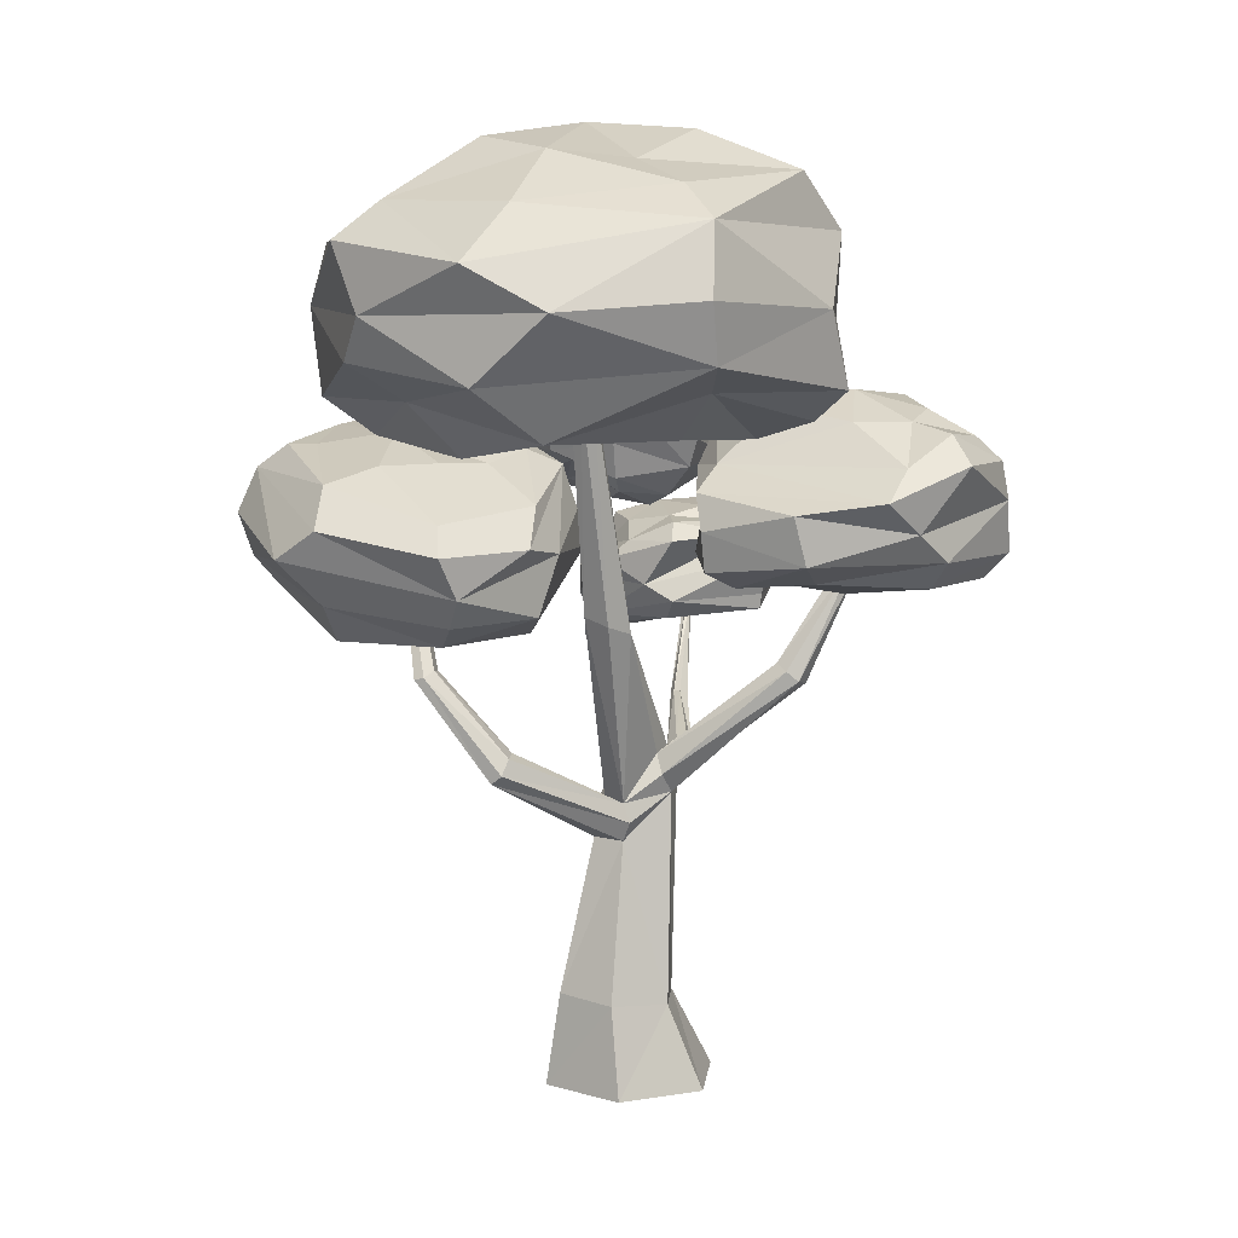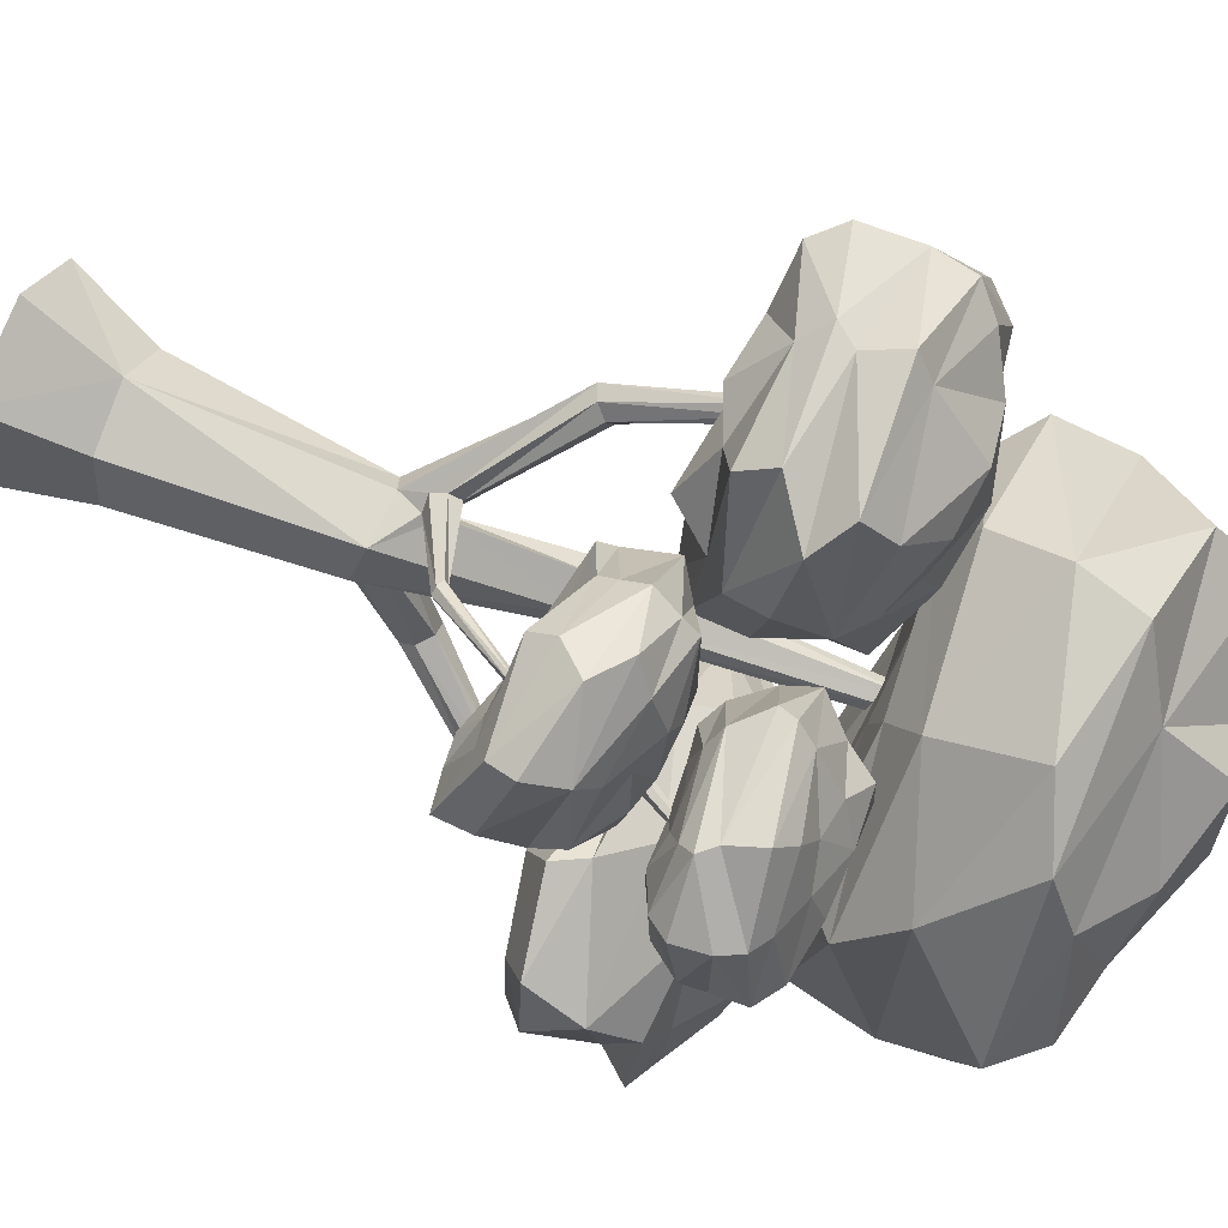
<metadata>
{"format":"obj","ext":"obj","renderer":"f3d","projection":"perspective","resolution":1024,"background":"white","views":[{"elev":8.8,"azim":-133.5,"up":"+Y"},{"elev":76.1,"azim":114.6,"up":"+Z"}]}
</metadata>
<code>
o AppleTree_Circle
v 0.158 0 -0.4237
v -0.288 0 -0.3487
v -0.4459 0 0.07507
v -0.158 0 0.4237
v 0.288 0 0.3487
v 0.4459 0 -0.07507
v -0.3257 3.47 -0.6917
v -0.3879 3.47 -0.6812
v -0.41 3.47 -0.6221
v -0.3698 3.47 -0.5735
v -0.3076 3.47 -0.584
v -0.2856 3.47 -0.6431
v 0.3154 0.4635 -0.1443
v 0.2294 1.456 0.05156
v -0.0666 2.369 -0.3276
v -0.1799 2.4 -0.4698
v 0.04322 1.436 -0.1279
v 0.1075 0.4731 -0.3745
v -0.08303 0.4178 0.2134
v -0.1104 1.498 0.2197
v -0.226 2.314 -0.215
v -0.1008 2.353 -0.2521
v 0.1352 1.496 0.2401
v 0.2201 0.4359 0.1496
v -0.1956 0.4551 -0.3107
v -0.1048 1.433 -0.1413
v -0.3051 2.36 -0.4327
v -0.3281 2.317 -0.3053
v -0.1814 1.466 0.1127
v -0.2908 0.4274 -0.01676
v -0.09314 1.682 0.1694
v -0.1396 1.664 0.05211
v -0.06849 1.615 0.2153
v -0.1957 1.566 0.03263
v -0.6725 2.094 0.409
v -0.7131 2.043 0.4529
v -0.6795 2.025 0.5427
v -0.6112 2.056 0.5564
v -0.5663 2.108 0.5159
v -0.5989 2.129 0.4212
v -0.799 2.628 0.7485
v -0.8079 2.615 0.7912
v -0.7716 2.631 0.8316
v -0.7354 2.651 0.8155
v -0.7238 2.666 0.7732
v -0.7607 2.65 0.7294
v -0.06599 2.256 -0.2144
v -0.04006 2.251 -0.2995
v -0.05019 2.29 -0.3428
v -0.1122 2.313 -0.2078
v 0.4326 2.59 0.1327
v 0.3939 2.603 0.1298
v 0.3746 2.599 0.1813
v 0.3976 2.583 0.2092
v 0.4349 2.574 0.2073
v 0.4499 2.571 0.1659
v 0.6227 2.923 0.3908
v 0.598 2.932 0.389
v 0.5858 2.929 0.4218
v 0.6004 2.919 0.4396
v 0.6241 2.914 0.4384
v 0.6337 2.911 0.412
v -0.1604 1.677 0.273
v -0.1703 1.731 0.2302
v -0.1388 1.61 0.2517
v -0.1367 1.722 0.1914
v 0.2703 1.833 0.6017
v 0.2722 1.845 0.554
v 0.2367 1.838 0.6186
v 0.2363 1.862 0.54
v 0.2053 1.867 0.5543
v 0.2009 1.851 0.6034
v 0.5033 2.247 0.881
v 0.4934 2.258 0.8603
v 0.4907 2.242 0.8949
v 0.4722 2.262 0.8624
v 0.4601 2.258 0.8749
v 0.4696 2.245 0.8959
v -0.08683 1.238 -0.128
v 0.06723 1.244 -0.178
v 0.1106 1.357 -0.1424
v -0.1337 1.336 -0.1274
v 0.06399 1.637 -0.7843
v 0.07083 1.714 -0.733
v 0.1455 1.721 -0.6471
v 0.2095 1.663 -0.6709
v 0.217 1.597 -0.7137
v 0.1171 1.592 -0.8053
v 0.4254 2.09 -0.9618
v 0.4143 2.12 -0.9043
v 0.4624 2.107 -0.8402
v 0.5178 2.091 -0.8665
v 0.5366 2.066 -0.9139
v 0.4709 2.078 -0.9836
v 0.6332 2.455 -0.8548
v 0.6256 2.476 -0.8153
v 0.6587 2.467 -0.7712
v 0.6967 2.456 -0.7893
v 0.7097 2.439 -0.8218
v 0.6644 2.447 -0.8698
v -1.176 3.887 -1.586
v -0.274 4.704 -0.5434
v -0.1909 4.632 -1.099
v -0.1192 4.35 -1.613
v -0.0505 4.177 -1.839
v -0.217 3.855 -1.832
v -0.05381 3.647 -1.779
v -0.1403 3.467 -1.504
v -0.2309 3.205 -1.264
v 0.1984 4.541 -0.8122
v 0.5365 4.339 -1.109
v 0.725 4.157 -1.27
v 0.7549 3.864 -1.348
v 0.6884 3.444 -1.339
v 0.5023 3.264 -1.168
v 0.003798 3.246 -0.7666
v -0.3828 3.344 -0.5664
v 0.2928 4.507 -0.3941
v 0.6493 4.438 -0.3509
v 0.8493 4.231 -0.2628
v 0.5531 3.803 0.09325
v 0.6833 3.556 -0.1612
v 0.5023 3.38 -0.2423
v 0.1507 3.32 -0.4324
v 0.02602 4.552 -0.1015
v 0.3497 4.324 0.1427
v 0.2539 4.164 0.4325
v -0.0712 4.013 0.5961
v -0.02256 3.559 0.4154
v -0.06424 3.415 0.1806
v -0.1038 3.359 -0.1394
v -0.432 4.662 -0.04254
v -0.4259 4.311 0.2953
v -0.6816 4.119 0.6001
v -0.7424 3.8 0.6595
v -0.7621 3.459 0.5272
v -0.668 3.343 0.2819
v -0.5125 3.371 -0.08951
v -0.7495 4.668 -0.3045
v -1.238 4.481 -0.1234
v -1.226 4.213 0.1482
v -1.468 3.876 -0.1747
v -1.423 3.511 -0.01333
v -1.216 3.362 -0.009169
v -1.001 3.277 -0.1644
v -0.8349 4.529 -0.7628
v -1.21 4.421 -0.8382
v -1.489 4.268 -0.9369
v -1.588 3.934 -1.044
v -1.542 3.655 -0.9693
v -1.317 3.527 -0.7735
v -1.031 3.303 -0.6775
v -0.5956 4.572 -1.075
v -0.8104 4.339 -1.474
v -0.8171 4.087 -1.765
v -0.8117 3.564 -1.707
v -0.9267 3.317 -1.395
v -0.6681 3.324 -1.062
v -0.174 2.989 1.369
v -0.7868 3.455 0.7487
v -0.7871 3.411 1.124
v -0.8812 3.138 1.387
v -0.9386 3.047 1.493
v -0.8656 2.867 1.445
v -0.937 2.765 1.451
v -0.8338 2.665 1.369
v -0.676 2.487 1.166
v -1.065 3.365 0.9636
v -1.263 3.238 1.091
v -1.374 3.12 1.158
v -1.388 2.929 1.195
v -1.337 2.662 1.272
v -1.224 2.532 1.222
v -0.9923 2.51 1.05
v -0.6861 2.497 0.8559
v -1.17 3.321 0.7278
v -1.406 3.274 0.7395
v -1.545 3.135 0.7175
v -1.431 2.82 0.494
v -1.441 2.674 0.6809
v -1.305 2.533 0.725
v -1.079 2.556 0.8441
v -1.006 3.321 0.4916
v -1.377 3.128 0.4565
v -1.418 2.981 0.2818
v -1.071 2.916 0.01901
v -1.103 2.674 0.07216
v -1.004 2.571 0.245
v -0.918 2.49 0.5403
v -0.6399 3.385 0.3511
v -0.5293 3.119 0.06613
v -0.5368 2.993 -0.08413
v -0.6146 2.815 -0.1285
v -0.602 2.616 -0.08905
v -0.6262 2.528 0.09498
v -0.6674 2.517 0.4297
v -0.4975 3.413 0.5394
v -0.2131 3.275 0.3844
v -0.2432 3.084 0.2266
v -0.08785 2.876 0.4291
v -0.1021 2.633 0.3539
v -0.2312 2.537 0.3672
v -0.4339 2.485 0.578
v -0.4169 3.347 0.8383
v -0.2276 3.269 0.8502
v -0.09054 3.164 0.891
v -0.04811 2.946 0.9695
v -0.06554 2.764 0.9502
v -0.1785 2.661 0.8709
v -0.327 2.461 0.8871
v -0.5225 3.392 1.065
v -0.3604 3.253 1.313
v -0.3334 3.106 1.489
v -0.4008 2.809 1.461
v -0.3515 2.652 1.344
v -0.4725 2.578 1.15
v -0.3075 2.74 -0.7431
v 0.5263 3.272 -1.025
v 0.1083 3.153 -1.113
v -0.2399 2.919 -1.414
v -0.3559 2.788 -1.507
v -0.3509 2.588 -1.398
v -0.246 2.444 -1.353
v -0.05737 2.327 -1.241
v 0.2257 2.304 -1.058
v 0.2746 3.144 -1.336
v 0.3531 3.069 -1.596
v 0.2276 2.879 -1.747
v 0.4581 2.731 -1.801
v 0.331 2.513 -1.624
v 0.4113 2.329 -1.484
v 0.5233 2.338 -1.313
v 0.6346 2.359 -0.8366
v 0.7857 3.213 -1.302
v 0.921 3.21 -1.371
v 1.063 3.094 -1.451
v 1.105 2.88 -1.54
v 1.163 2.654 -1.411
v 1.084 2.518 -1.324
v 0.8655 2.405 -1.073
v 0.9763 3.28 -1.021
v 1.208 3.151 -1.047
v 1.377 3.075 -0.9112
v 1.262 2.925 -0.9467
v 1.368 2.638 -0.7519
v 1.246 2.518 -0.9162
v 1.035 2.446 -0.9839
v 0.879 3.329 -0.7737
v 1.131 3.152 -0.6758
v 1.247 3.085 -0.451
v 1.294 2.88 -0.3996
v 1.252 2.603 -0.3027
v 1.162 2.491 -0.5519
v 0.9808 2.449 -0.7511
v 0.6154 3.323 -0.666
v 0.6444 3.282 -0.3203
v 0.8327 3.11 -0.1266
v 0.6039 2.878 -0.05898
v 0.7492 2.66 -0.1638
v 0.8296 2.512 -0.1696
v 0.7768 2.4 -0.4722
v 0.2092 3.241 -0.7055
v 0.1515 3.183 -0.536
v 0.05947 3.109 -0.3874
v 0.004736 2.892 -0.3431
v 0.08919 2.699 -0.2157
v 0.2736 2.628 -0.4164
v 0.4412 2.478 -0.6658
v 0.0519 3.141 -0.8625
v -0.249 2.966 -0.8344
v -0.4155 2.791 -1.02
v -0.3087 2.452 -0.8744
v -0.07656 2.339 -0.7178
v 0.2151 2.365 -0.7616
v 0.8197 3.231 0.01065
v 0.4442 3.509 0.4344
v 0.7004 3.515 0.4052
v 0.9573 3.483 0.371
v 1.079 3.404 0.3808
v 1.086 3.249 0.3331
v 1.108 3.143 0.404
v 1.012 2.997 0.3882
v 0.8225 2.894 0.363
v 0.6814 3.442 0.5869
v 0.8728 3.384 0.6862
v 0.9687 3.33 0.74
v 1.024 3.228 0.747
v 1.046 3.068 0.733
v 0.9798 2.972 0.6846
v 0.8167 2.895 0.5576
v 0.6022 2.879 0.3864
v 0.5048 3.391 0.6699
v 0.5815 3.346 0.8348
v 0.648 3.266 0.95
v 0.704 3.106 0.9133
v 0.766 3.038 0.9044
v 0.7391 2.972 0.8128
v 0.6868 2.921 0.6397
v 0.3296 3.411 0.5898
v 0.2507 3.258 0.7895
v 0.2017 3.167 0.857
v 0.1751 3.084 0.8236
v 0.3042 2.951 0.7708
v 0.3809 2.905 0.6803
v 0.5003 2.898 0.588
v 0.1947 3.483 0.405
v 0.1085 3.334 0.4532
v -0.03552 3.186 0.4323
v 0.02302 3.041 0.4338
v 0.1443 2.893 0.4018
v 0.2583 2.836 0.3868
v 0.3903 2.858 0.3883
v 0.2368 3.501 0.2802
v 0.1059 3.412 0.1282
v 0.04052 3.275 0.1733
v 0.1737 3.173 0.05321
v 0.2075 2.993 0.1004
v 0.2617 2.919 0.1739
v 0.4115 2.873 0.2579
v 0.4 3.487 0.2035
v 0.3717 3.455 0.05859
v 0.3997 3.391 -0.05004
v 0.4925 3.249 -0.08754
v 0.5174 3.124 -0.05427
v 0.4821 3.069 0.05259
v 0.5243 2.99 0.2082
v 0.5942 3.5 0.2595
v 0.7628 3.424 0.1431
v 0.9363 3.324 0.117
v 0.981 3.088 0.1384
v 0.8635 2.963 0.1295
v 0.7071 2.952 0.2348
v 0.4863 2.517 1.392
v 0.5573 2.813 0.7406
v 0.3866 2.83 0.9273
v 0.132 2.775 1.119
v 0.1173 2.697 1.182
v 0.07224 2.571 1.243
v 0.08702 2.46 1.181
v 0.08974 2.379 1.118
v 0.2371 2.315 0.9939
v 0.2251 2.811 0.7368
v 0.09175 2.739 0.7595
v -0.03197 2.682 0.7784
v -0.167 2.586 0.8205
v -0.09683 2.374 0.8403
v -0.08271 2.296 0.8404
v 0.2177 2.245 0.8066
v 0.4743 2.214 0.8284
v 0.2884 2.768 0.5603
v 0.1619 2.752 0.4574
v 0.09185 2.664 0.3826
v 0.2495 2.433 0.3421
v 0.1191 2.353 0.4125
v 0.2306 2.249 0.4851
v 0.2288 2.244 0.6554
v 0.5407 2.727 0.5081
v 0.3811 2.647 0.355
v 0.4724 2.55 0.2783
v 0.6182 2.454 0.3055
v 0.5975 2.248 0.3677
v 0.5437 2.202 0.4702
v 0.3963 2.225 0.6098
v 0.7327 2.747 0.5972
v 0.7016 2.59 0.4941
v 0.8525 2.469 0.4533
v 0.8616 2.322 0.4589
v 0.8075 2.182 0.5256
v 0.7836 2.132 0.5873
v 0.6393 2.181 0.6841
v 0.7066 2.778 0.7829
v 0.9136 2.657 0.8461
v 0.9516 2.519 0.7531
v 1.013 2.361 0.9363
v 1.004 2.191 0.8793
v 0.8362 2.159 0.841
v 0.7101 2.147 0.8374
v 0.6153 2.749 0.9786
v 0.7256 2.689 1.105
v 0.7909 2.616 1.217
v 0.8524 2.45 1.285
v 0.8296 2.324 1.256
v 0.783 2.264 1.132
v 0.6454 2.228 0.9923
v 0.4558 2.805 1.032
v 0.4185 2.724 1.242
v 0.3289 2.637 1.36
v 0.3757 2.38 1.348
v 0.3919 2.265 1.281
v 0.493 2.255 1.065
f 16 12 15
f 22 10 21
f 9 27 28
f 15 11 22
f 10 28 21
f 8 16 27
f 25 1 2
f 79 18 25
f 26 16 17
f 19 3 4
f 19 29 30
f 35 32 34
f 6 24 5
f 14 24 13
f 14 47 23
f 30 2 3
f 29 82 79
f 29 34 26
f 5 19 4
f 23 19 24
f 23 33 20
f 1 13 6
f 80 14 13
f 16 49 48
f 36 41 35
f 21 32 31
f 31 47 21
f 28 27 26
f 33 65 20
f 20 36 29
f 36 34 29
f 40 39 64
f 68 33 31
f 41 40 35
f 46 39 40
f 37 42 36
f 38 43 37
f 39 44 38
f 52 49 15
f 55 60 54
f 16 15 49
f 50 22 21
f 56 47 48
f 47 54 50
f 50 53 22
f 51 48 49
f 22 52 15
f 58 51 52
f 54 59 53
f 62 55 56
f 53 58 52
f 57 56 51
f 67 75 69
f 64 38 63
f 63 38 37
f 66 31 32
f 63 71 64
f 33 69 65
f 70 31 66
f 65 72 63
f 71 66 64
f 69 78 72
f 77 70 71
f 74 67 68
f 76 68 70
f 72 77 71
f 94 87 88
f 88 80 79
f 81 17 14
f 29 26 82
f 85 26 17
f 82 88 79
f 26 83 82
f 86 17 81
f 87 81 80
f 85 90 84
f 86 91 85
f 93 86 87
f 84 89 83
f 89 88 83
f 92 97 91
f 99 92 93
f 90 95 89
f 95 94 89
f 100 93 94
f 91 96 90
f 153 102 103
f 117 158 109
f 156 108 157
f 155 106 101
f 153 104 154
f 157 109 158
f 156 106 107
f 155 104 105
f 105 113 106
f 103 111 104
f 109 115 116
f 107 113 114
f 104 112 105
f 103 102 110
f 117 109 116
f 108 114 115
f 115 124 116
f 113 122 114
f 111 120 112
f 110 102 118
f 117 116 124
f 115 122 123
f 113 120 121
f 110 119 111
f 120 126 127
f 118 102 125
f 117 124 131
f 122 130 123
f 121 127 128
f 118 126 119
f 123 131 124
f 121 129 122
f 117 131 138
f 129 137 130
f 128 134 135
f 125 133 126
f 130 138 131
f 129 135 136
f 127 133 134
f 125 102 132
f 133 139 140
f 137 145 138
f 135 143 136
f 133 141 134
f 132 102 139
f 117 138 145
f 136 144 137
f 135 141 142
f 145 151 152
f 142 150 143
f 140 148 141
f 139 102 146
f 117 145 152
f 143 151 144
f 142 148 149
f 140 146 147
f 146 102 153
f 117 152 158
f 150 157 151
f 148 101 149
f 147 153 154
f 152 157 158
f 150 101 156
f 148 154 155
f 211 160 161
f 175 216 167
f 214 166 215
f 213 164 159
f 212 161 162
f 216 166 167
f 214 164 165
f 213 162 163
f 163 171 164
f 162 168 169
f 166 174 167
f 165 171 172
f 162 170 163
f 161 160 168
f 175 167 174
f 165 173 166
f 173 182 174
f 171 180 172
f 170 177 178
f 168 160 176
f 175 174 182
f 172 181 173
f 171 178 179
f 169 176 177
f 178 184 185
f 176 160 183
f 175 182 189
f 180 188 181
f 179 185 186
f 176 184 177
f 181 189 182
f 179 187 180
f 175 189 196
f 187 195 188
f 186 192 193
f 183 191 184
f 188 196 189
f 187 193 194
f 185 191 192
f 183 160 190
f 190 198 191
f 196 202 203
f 193 201 194
f 191 199 192
f 190 160 197
f 175 196 203
f 194 202 195
f 193 199 200
f 203 209 210
f 200 208 201
f 198 206 199
f 197 160 204
f 175 203 210
f 201 209 202
f 200 206 207
f 197 205 198
f 204 160 211
f 175 210 216
f 208 215 209
f 206 159 207
f 205 211 212
f 209 216 210
f 208 159 214
f 206 212 213
f 269 218 219
f 233 274 225
f 272 224 273
f 271 222 217
f 270 219 220
f 273 225 274
f 272 222 223
f 271 220 221
f 222 228 229
f 220 226 227
f 225 231 232
f 222 230 223
f 220 228 221
f 219 218 226
f 233 225 232
f 224 230 231
f 232 239 240
f 229 238 230
f 227 236 228
f 226 218 234
f 233 232 240
f 230 239 231
f 229 236 237
f 227 234 235
f 236 242 243
f 234 218 241
f 233 240 247
f 238 246 239
f 236 244 237
f 235 241 242
f 239 247 240
f 238 244 245
f 233 247 254
f 245 253 246
f 244 250 251
f 241 249 242
f 246 254 247
f 245 251 252
f 243 249 250
f 241 218 248
f 248 256 249
f 253 261 254
f 251 259 252
f 249 257 250
f 248 218 255
f 233 254 261
f 252 260 253
f 251 257 258
f 261 267 268
f 258 266 259
f 256 264 257
f 255 218 262
f 233 261 268
f 259 267 260
f 258 264 265
f 255 263 256
f 262 218 269
f 233 268 274
f 266 273 267
f 264 217 265
f 263 269 270
f 267 274 268
f 266 217 272
f 264 270 271
f 327 276 277
f 291 332 283
f 330 282 331
f 329 280 275
f 328 277 278
f 331 283 332
f 330 280 281
f 329 278 279
f 279 287 280
f 278 284 285
f 282 290 283
f 281 287 288
f 279 285 286
f 277 276 284
f 291 283 290
f 281 289 282
f 290 297 298
f 287 296 288
f 285 294 286
f 284 276 292
f 291 290 298
f 289 296 297
f 286 295 287
f 284 293 285
f 294 300 301
f 292 276 299
f 291 298 305
f 297 303 304
f 295 301 302
f 292 300 293
f 298 304 305
f 295 303 296
f 291 305 312
f 304 310 311
f 302 308 309
f 299 307 300
f 304 312 305
f 303 309 310
f 300 308 301
f 299 276 306
f 307 313 314
f 311 319 312
f 309 317 310
f 307 315 308
f 306 276 313
f 291 312 319
f 310 318 311
f 309 315 316
f 318 326 319
f 316 324 317
f 314 322 315
f 313 276 320
f 291 319 326
f 317 325 318
f 316 322 323
f 313 321 314
f 320 276 327
f 291 326 332
f 324 331 325
f 322 275 323
f 321 327 328
f 325 332 326
f 324 275 330
f 322 328 329
f 385 334 335
f 349 390 341
f 388 340 389
f 387 338 333
f 385 336 386
f 389 341 390
f 388 338 339
f 386 337 387
f 337 345 338
f 336 342 343
f 341 347 348
f 339 345 346
f 336 344 337
f 335 334 342
f 349 341 348
f 340 346 347
f 347 356 348
f 345 354 346
f 344 351 352
f 342 334 350
f 349 348 356
f 347 354 355
f 344 353 345
f 343 350 351
f 352 358 359
f 350 334 357
f 349 356 363
f 355 361 362
f 353 359 360
f 350 358 351
f 355 363 356
f 353 361 354
f 349 363 370
f 362 368 369
f 360 366 367
f 357 365 358
f 362 370 363
f 361 367 368
f 359 365 366
f 357 334 364
f 364 372 365
f 369 377 370
f 367 375 368
f 365 373 366
f 364 334 371
f 349 370 377
f 369 375 376
f 367 373 374
f 376 384 377
f 374 382 375
f 372 380 373
f 371 334 378
f 349 377 384
f 375 383 376
f 374 380 381
f 372 378 379
f 378 334 385
f 349 384 390
f 382 389 383
f 380 333 381
f 379 385 386
f 383 390 384
f 382 333 388
f 380 386 387
f 16 7 12
f 22 11 10
f 9 8 27
f 15 12 11
f 10 9 28
f 8 7 16
f 25 18 1
f 79 80 18
f 26 27 16
f 19 30 3
f 19 20 29
f 35 40 32
f 6 13 24
f 14 23 24
f 14 48 47
f 30 25 2
f 25 30 79
f 30 29 79
f 5 24 19
f 23 20 19
f 1 18 13
f 13 18 80
f 80 81 14
f 14 17 48
f 17 16 48
f 36 42 41
f 21 28 32
f 31 33 23
f 23 47 31
f 47 50 21
f 26 34 32
f 32 28 26
f 20 37 36
f 36 35 34
f 66 32 64
f 32 40 64
f 68 67 33
f 41 46 40
f 46 45 39
f 37 43 42
f 38 44 43
f 39 45 44
f 52 51 49
f 55 61 60
f 56 55 47
f 47 55 54
f 50 54 53
f 51 56 48
f 22 53 52
f 58 57 51
f 54 60 59
f 62 61 55
f 53 59 58
f 57 62 56
f 67 73 75
f 64 39 38
f 20 65 37
f 65 63 37
f 63 72 71
f 33 67 69
f 70 68 31
f 65 69 72
f 71 70 66
f 69 75 78
f 77 76 70
f 74 73 67
f 76 74 68
f 72 78 77
f 94 93 87
f 88 87 80
f 85 84 26
f 82 83 88
f 26 84 83
f 86 85 17
f 87 86 81
f 85 91 90
f 86 92 91
f 93 92 86
f 84 90 89
f 89 94 88
f 92 98 97
f 99 98 92
f 90 96 95
f 95 100 94
f 100 99 93
f 91 97 96
f 156 107 108
f 155 105 106
f 153 103 104
f 157 108 109
f 156 101 106
f 155 154 104
f 105 112 113
f 103 110 111
f 109 108 115
f 107 106 113
f 104 111 112
f 108 107 114
f 115 123 124
f 113 121 122
f 111 119 120
f 115 114 122
f 113 112 120
f 110 118 119
f 120 119 126
f 122 129 130
f 121 120 127
f 118 125 126
f 123 130 131
f 121 128 129
f 129 136 137
f 128 127 134
f 125 132 133
f 130 137 138
f 129 128 135
f 127 126 133
f 133 132 139
f 137 144 145
f 135 142 143
f 133 140 141
f 136 143 144
f 135 134 141
f 145 144 151
f 142 149 150
f 140 147 148
f 143 150 151
f 142 141 148
f 140 139 146
f 150 156 157
f 148 155 101
f 147 146 153
f 152 151 157
f 150 149 101
f 148 147 154
f 214 165 166
f 213 163 164
f 212 211 161
f 216 215 166
f 214 159 164
f 213 212 162
f 163 170 171
f 162 161 168
f 166 173 174
f 165 164 171
f 162 169 170
f 165 172 173
f 173 181 182
f 171 179 180
f 170 169 177
f 172 180 181
f 171 170 178
f 169 168 176
f 178 177 184
f 180 187 188
f 179 178 185
f 176 183 184
f 181 188 189
f 179 186 187
f 187 194 195
f 186 185 192
f 183 190 191
f 188 195 196
f 187 186 193
f 185 184 191
f 190 197 198
f 196 195 202
f 193 200 201
f 191 198 199
f 194 201 202
f 193 192 199
f 203 202 209
f 200 207 208
f 198 205 206
f 201 208 209
f 200 199 206
f 197 204 205
f 208 214 215
f 206 213 159
f 205 204 211
f 209 215 216
f 208 207 159
f 206 205 212
f 272 223 224
f 271 221 222
f 270 269 219
f 273 224 225
f 272 217 222
f 271 270 220
f 222 221 228
f 220 219 226
f 225 224 231
f 222 229 230
f 220 227 228
f 224 223 230
f 232 231 239
f 229 237 238
f 227 235 236
f 230 238 239
f 229 228 236
f 227 226 234
f 236 235 242
f 238 245 246
f 236 243 244
f 235 234 241
f 239 246 247
f 238 237 244
f 245 252 253
f 244 243 250
f 241 248 249
f 246 253 254
f 245 244 251
f 243 242 249
f 248 255 256
f 253 260 261
f 251 258 259
f 249 256 257
f 252 259 260
f 251 250 257
f 261 260 267
f 258 265 266
f 256 263 264
f 259 266 267
f 258 257 264
f 255 262 263
f 266 272 273
f 264 271 217
f 263 262 269
f 267 273 274
f 266 265 217
f 264 263 270
f 330 281 282
f 329 279 280
f 328 327 277
f 331 282 283
f 330 275 280
f 329 328 278
f 279 286 287
f 278 277 284
f 282 289 290
f 281 280 287
f 279 278 285
f 281 288 289
f 290 289 297
f 287 295 296
f 285 293 294
f 289 288 296
f 286 294 295
f 284 292 293
f 294 293 300
f 297 296 303
f 295 294 301
f 292 299 300
f 298 297 304
f 295 302 303
f 304 303 310
f 302 301 308
f 299 306 307
f 304 311 312
f 303 302 309
f 300 307 308
f 307 306 313
f 311 318 319
f 309 316 317
f 307 314 315
f 310 317 318
f 309 308 315
f 318 325 326
f 316 323 324
f 314 321 322
f 317 324 325
f 316 315 322
f 313 320 321
f 324 330 331
f 322 329 275
f 321 320 327
f 325 331 332
f 324 323 275
f 322 321 328
f 388 339 340
f 387 337 338
f 385 335 336
f 389 340 341
f 388 333 338
f 386 336 337
f 337 344 345
f 336 335 342
f 341 340 347
f 339 338 345
f 336 343 344
f 340 339 346
f 347 355 356
f 345 353 354
f 344 343 351
f 347 346 354
f 344 352 353
f 343 342 350
f 352 351 358
f 355 354 361
f 353 352 359
f 350 357 358
f 355 362 363
f 353 360 361
f 362 361 368
f 360 359 366
f 357 364 365
f 362 369 370
f 361 360 367
f 359 358 365
f 364 371 372
f 369 376 377
f 367 374 375
f 365 372 373
f 369 368 375
f 367 366 373
f 376 383 384
f 374 381 382
f 372 379 380
f 375 382 383
f 374 373 380
f 372 371 378
f 382 388 389
f 380 387 333
f 379 378 385
f 383 389 390
f 382 381 333
f 380 379 386

</code>
